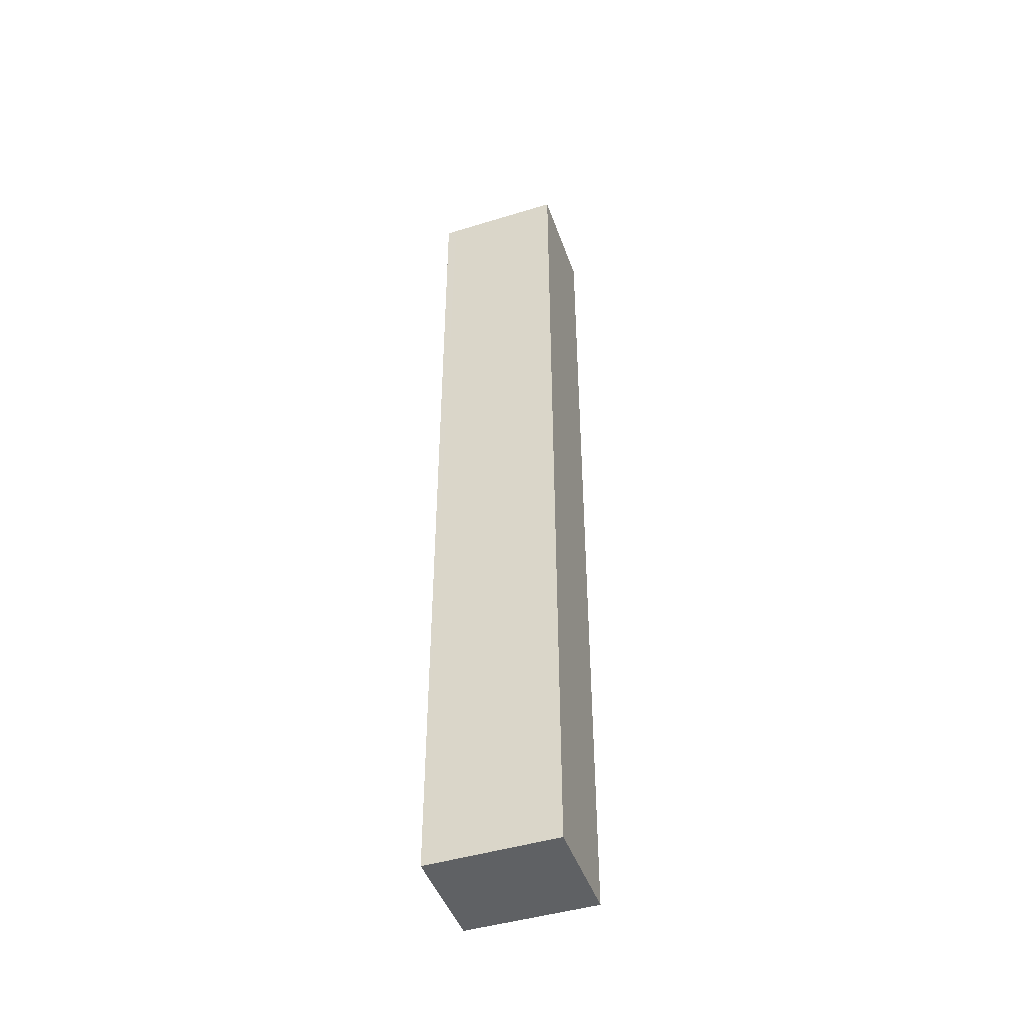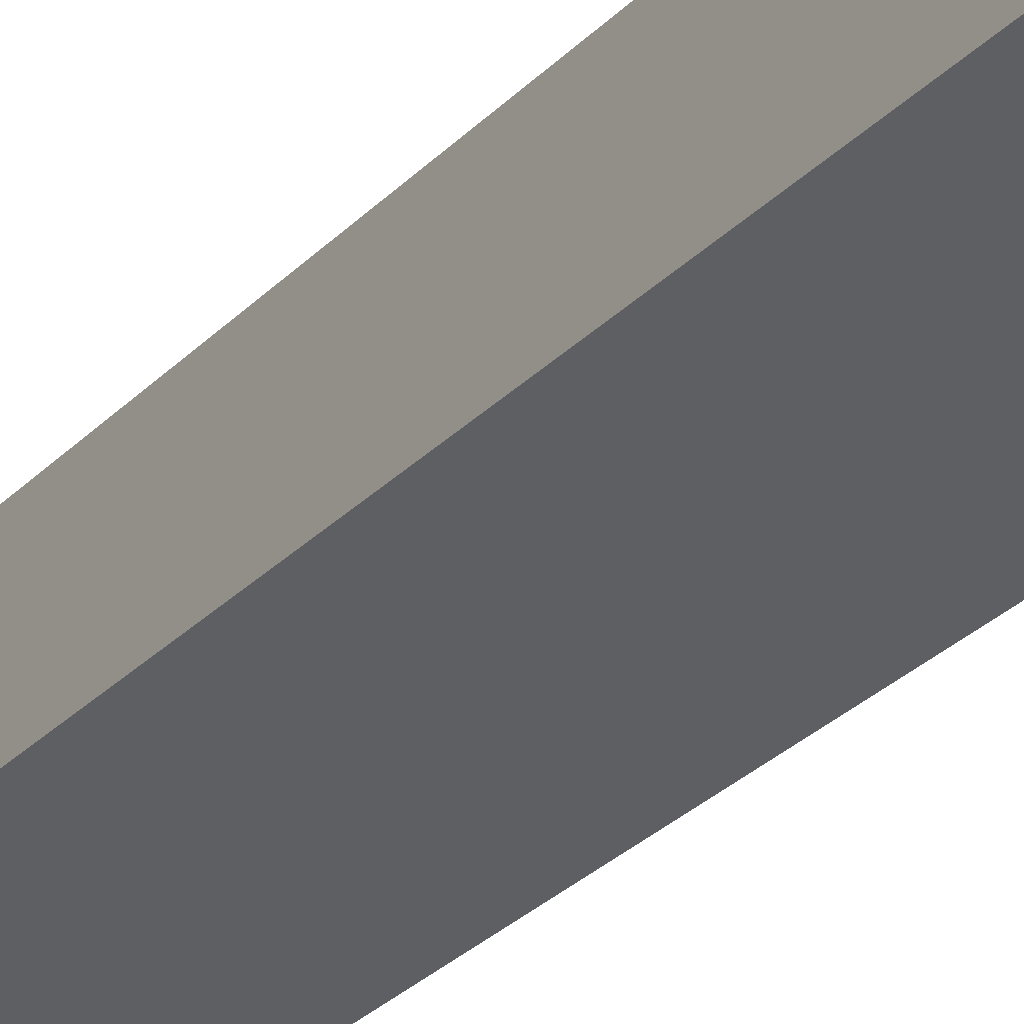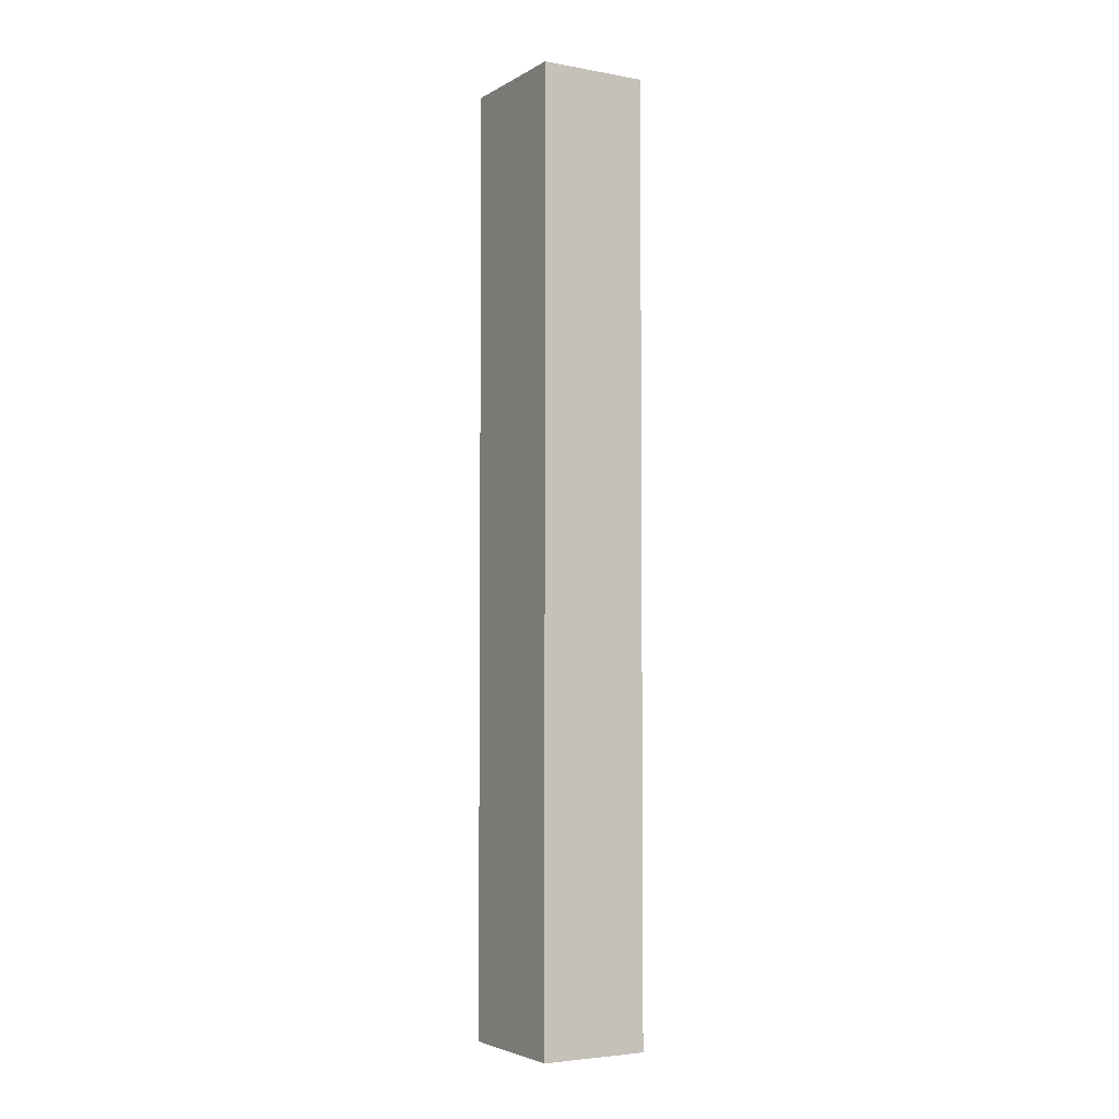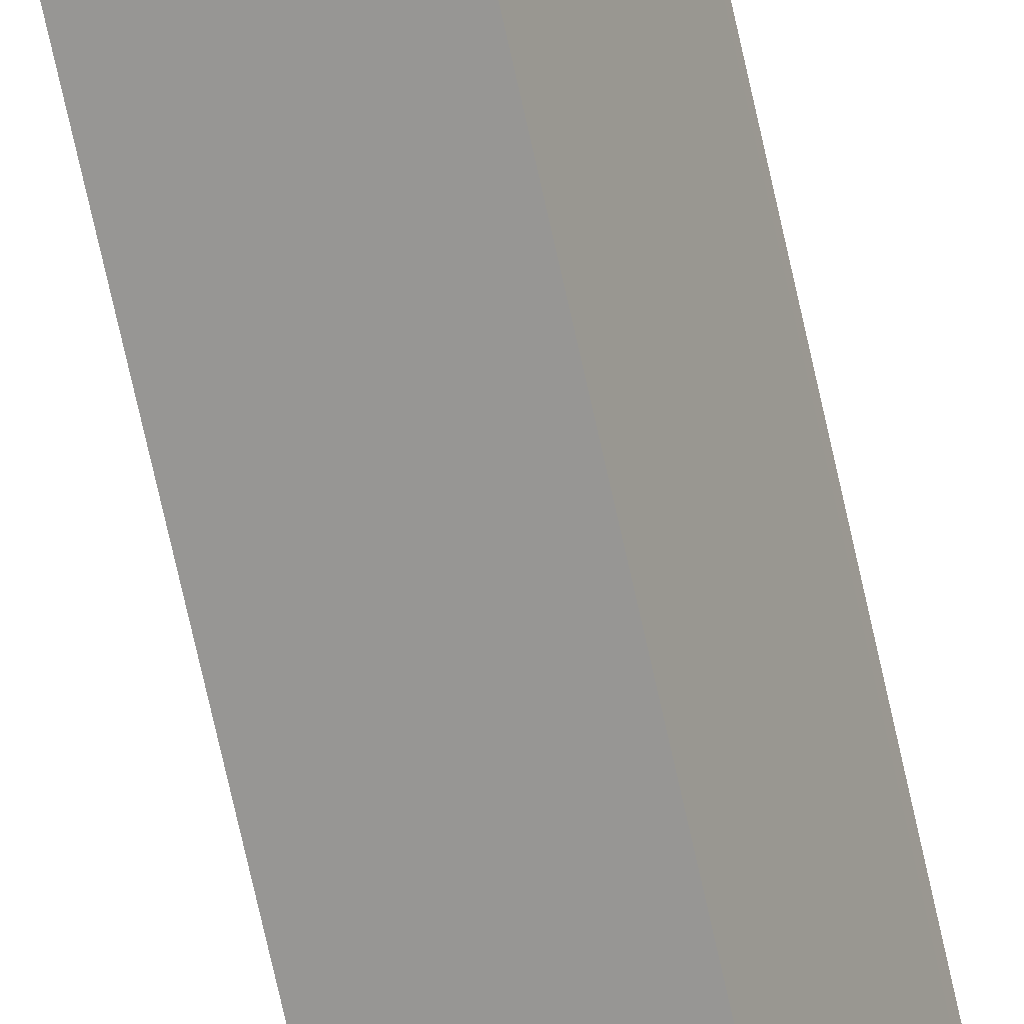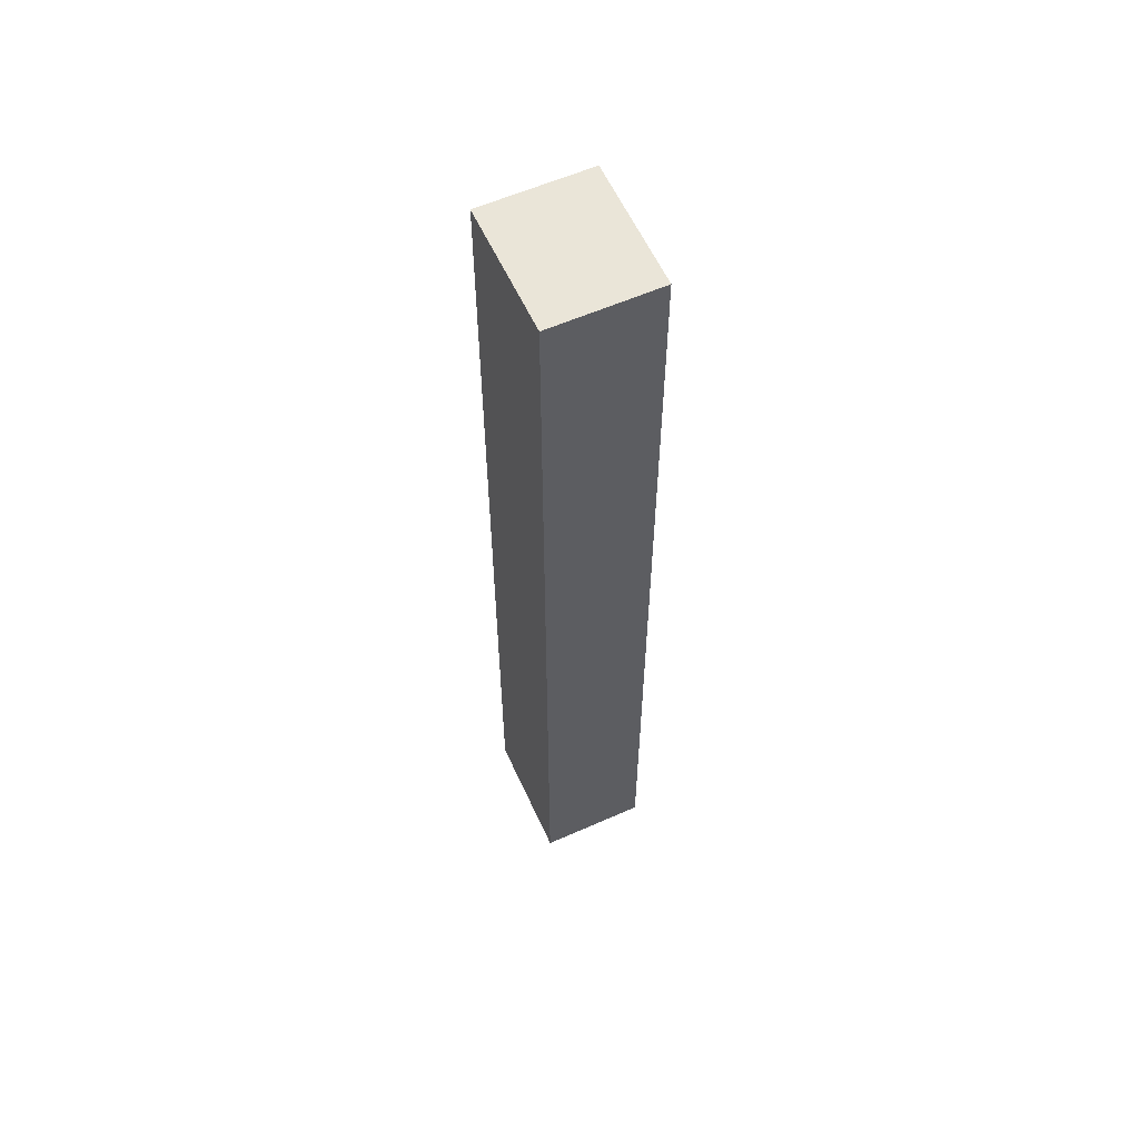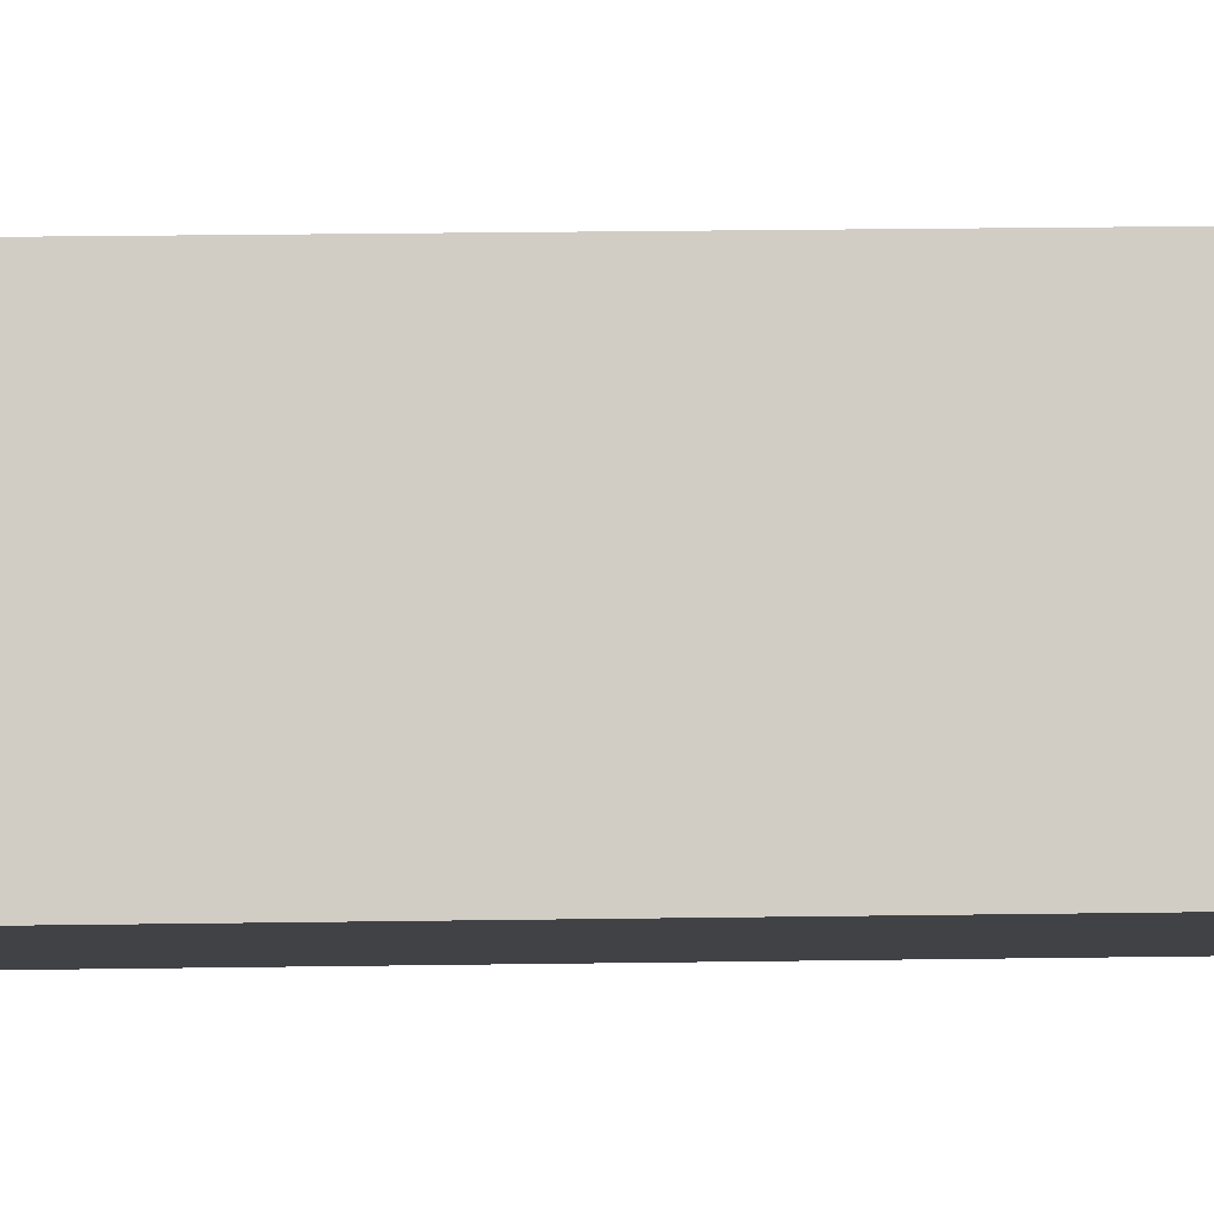
<metadata>
{"format":"obj","ext":"obj","renderer":"f3d","projection":"perspective","resolution":1024,"background":"white","views":[{"elev":-45.8,"azim":131.6,"up":"+Y"},{"elev":-23.7,"azim":-29.4,"up":"+Z"},{"elev":-4.0,"azim":-7.7,"up":"+Y"},{"elev":-79.7,"azim":12.9,"up":"+Z"},{"elev":58.7,"azim":-1.9,"up":"+Y"},{"elev":16.2,"azim":-92.1,"up":"+Z"}]}
</metadata>
<code>
v  0 15.71 9.62e-16
v  2.43 15.71 1.154
v  1.674 15.71 -0.7
v  0.832 15.71 2.003
v  2.494 15.71 1.31
v  1.709 15.71 1.638
v  2.494 -8.021e-17 1.31
v  1.674 4.286e-17 -0.7
v  2.43 -7.066e-17 1.154
v  0 0 0
v  0.832 -1.226e-16 2.003
v  1.709 -1.003e-16 1.638
g defaultobject
f 1 2 3
f 2 1 4
f 2 4 5
f 5 4 6
f 7 2 5
f 2 7 3
f 3 7 8
f 8 7 9
f 8 1 3
f 1 8 10
f 10 4 1
f 4 10 11
f 6 7 5
f 7 6 4
f 7 4 12
f 12 4 11
f 9 10 8
f 10 9 7
f 10 7 12
f 10 12 11

</code>
